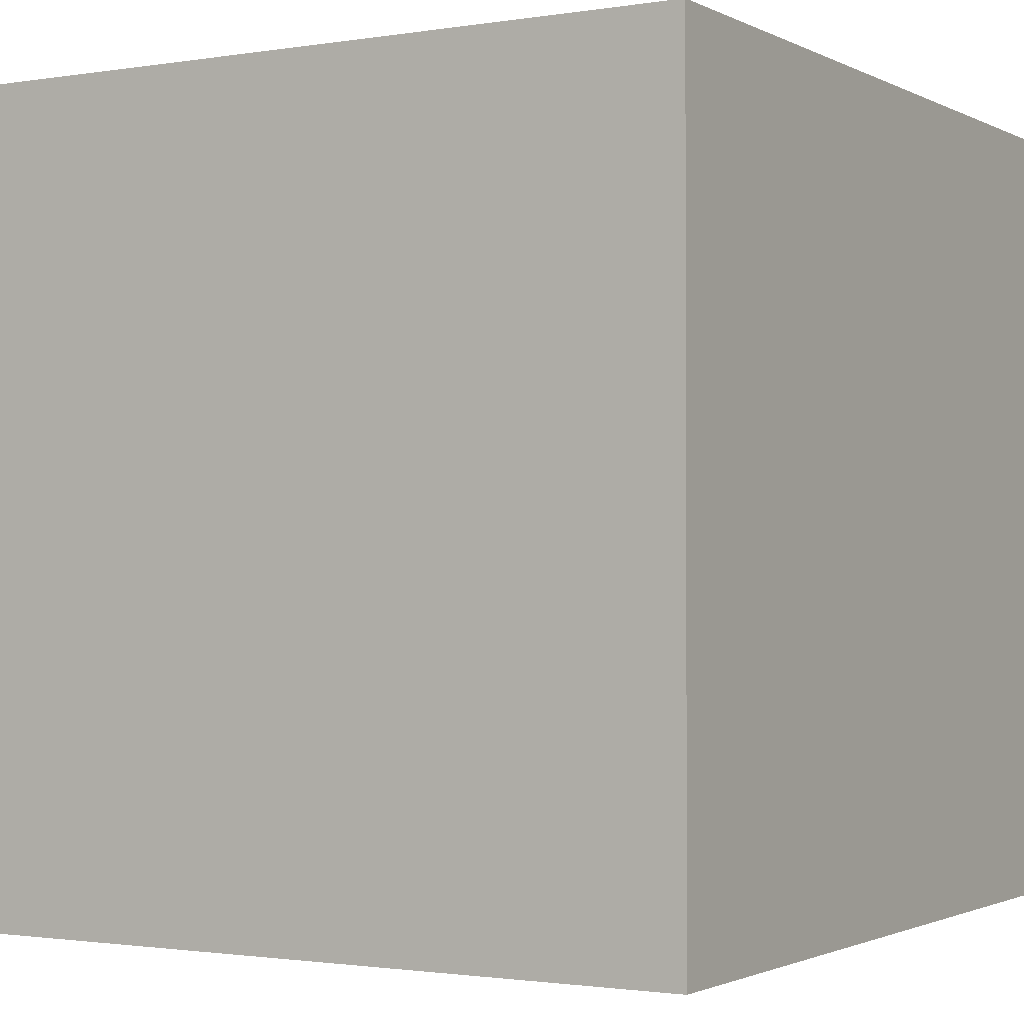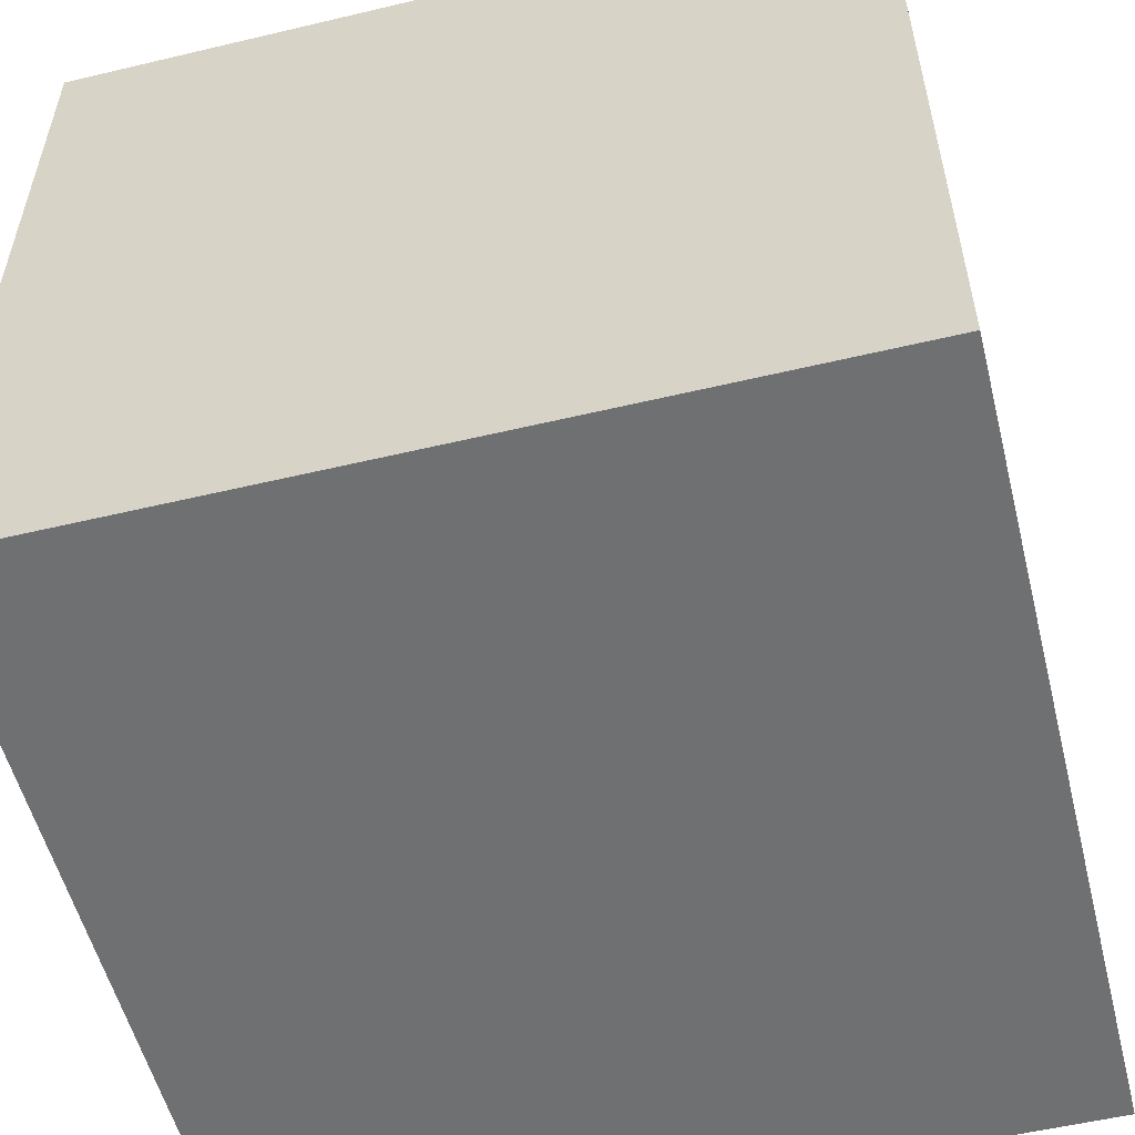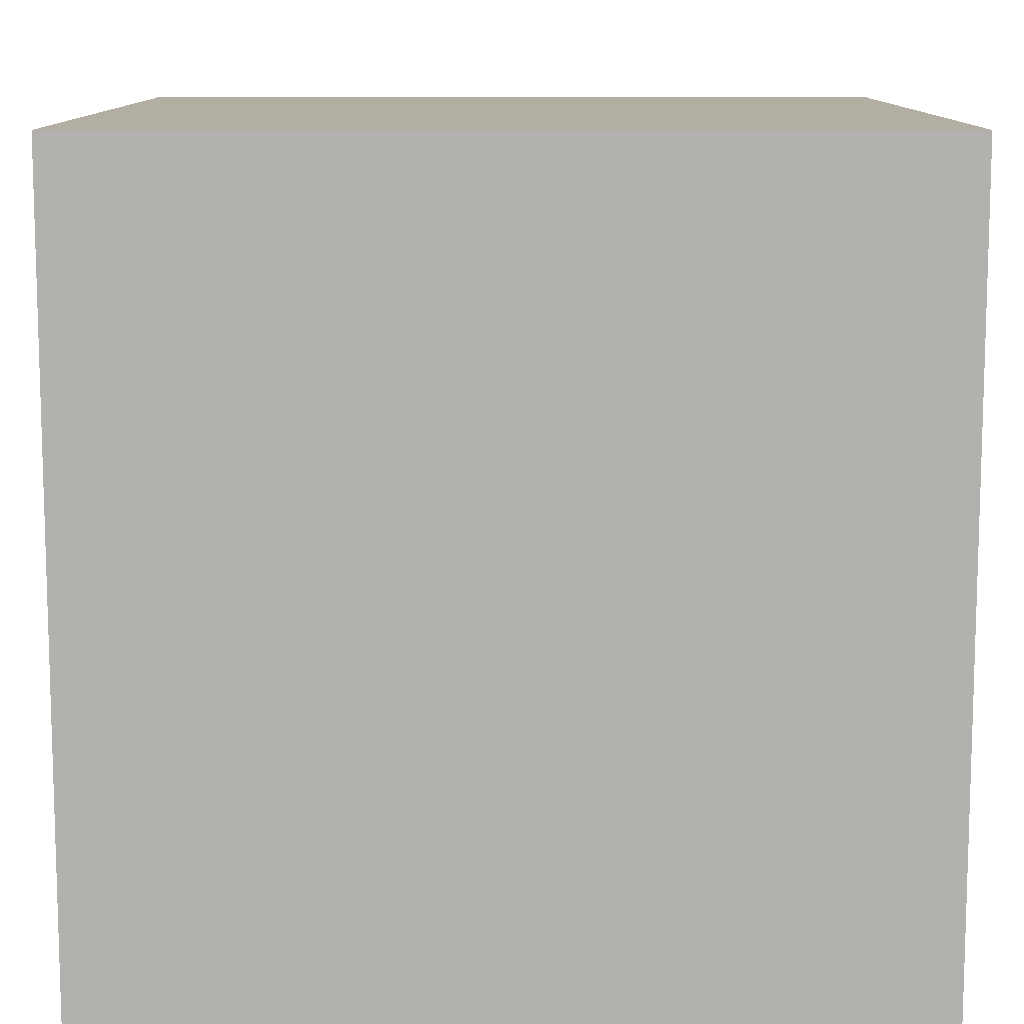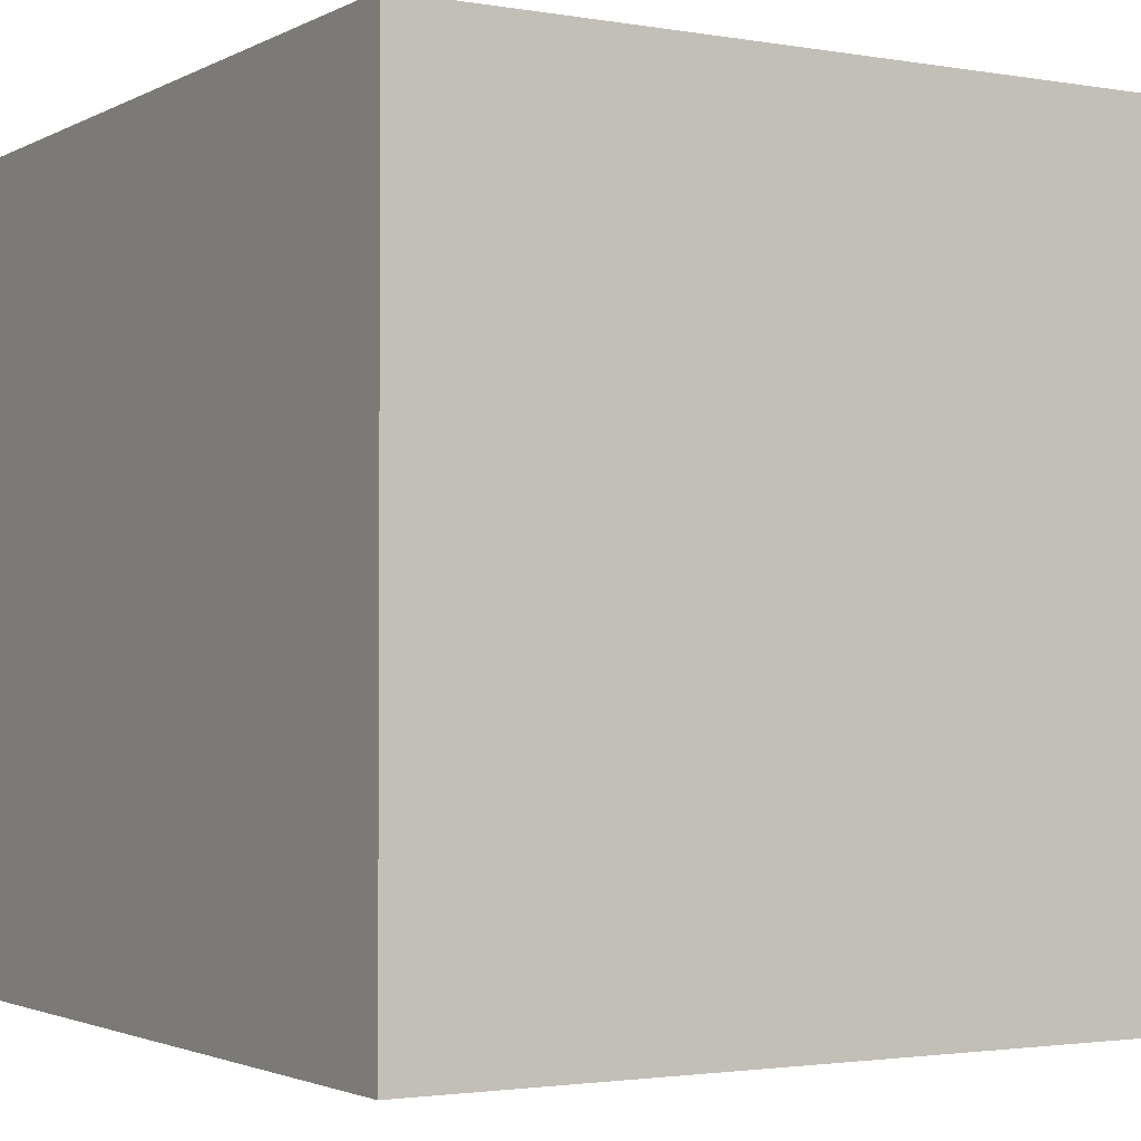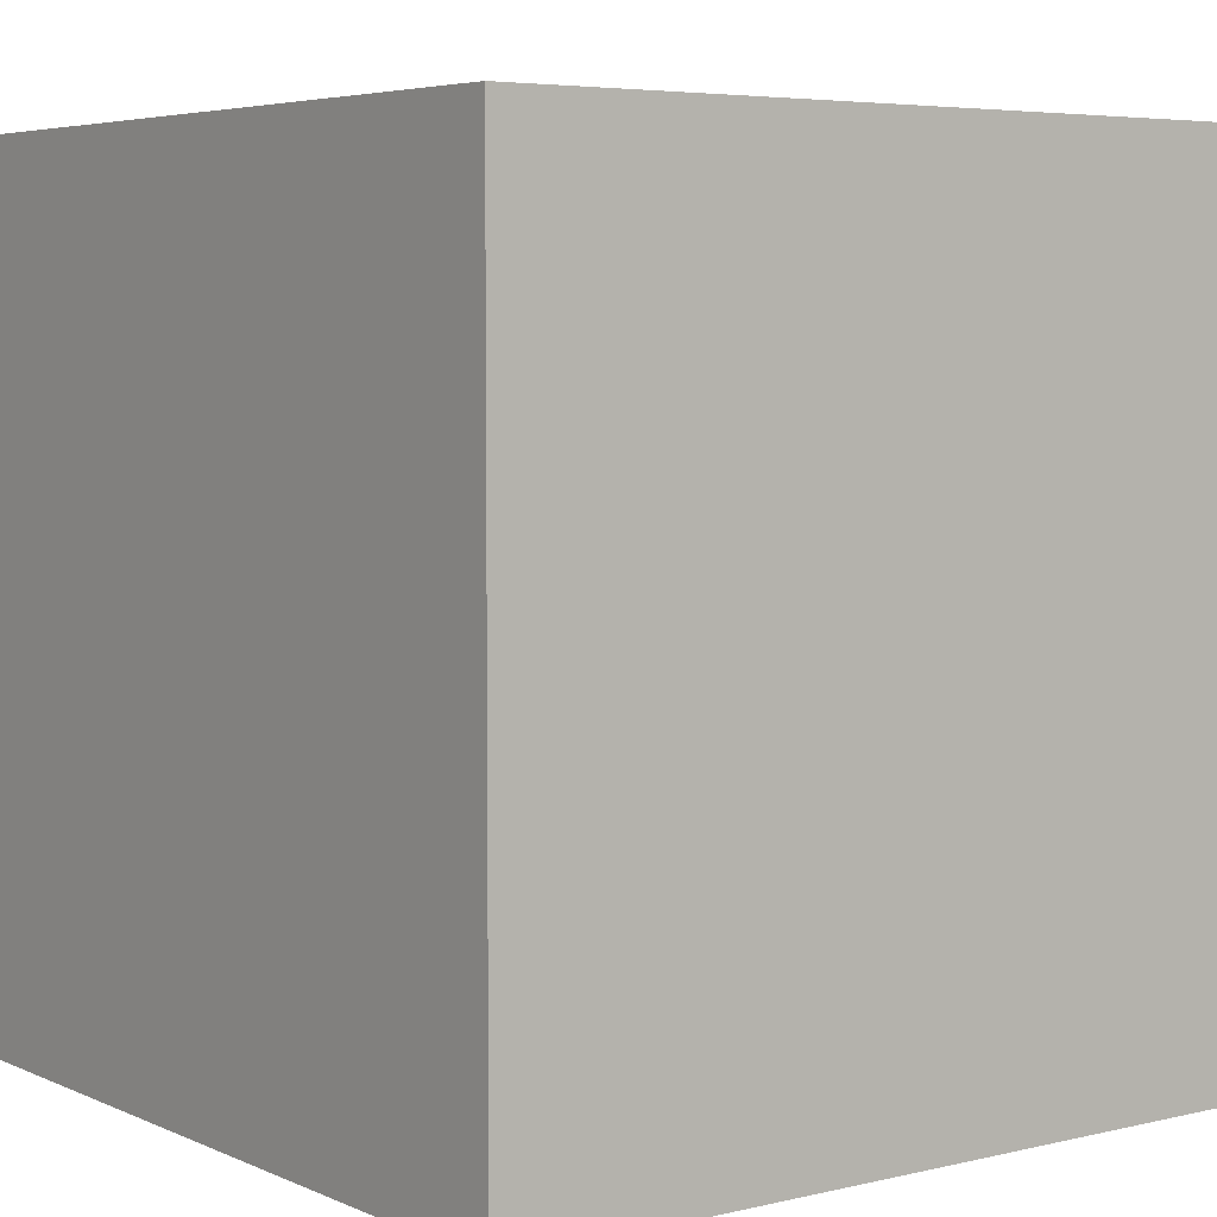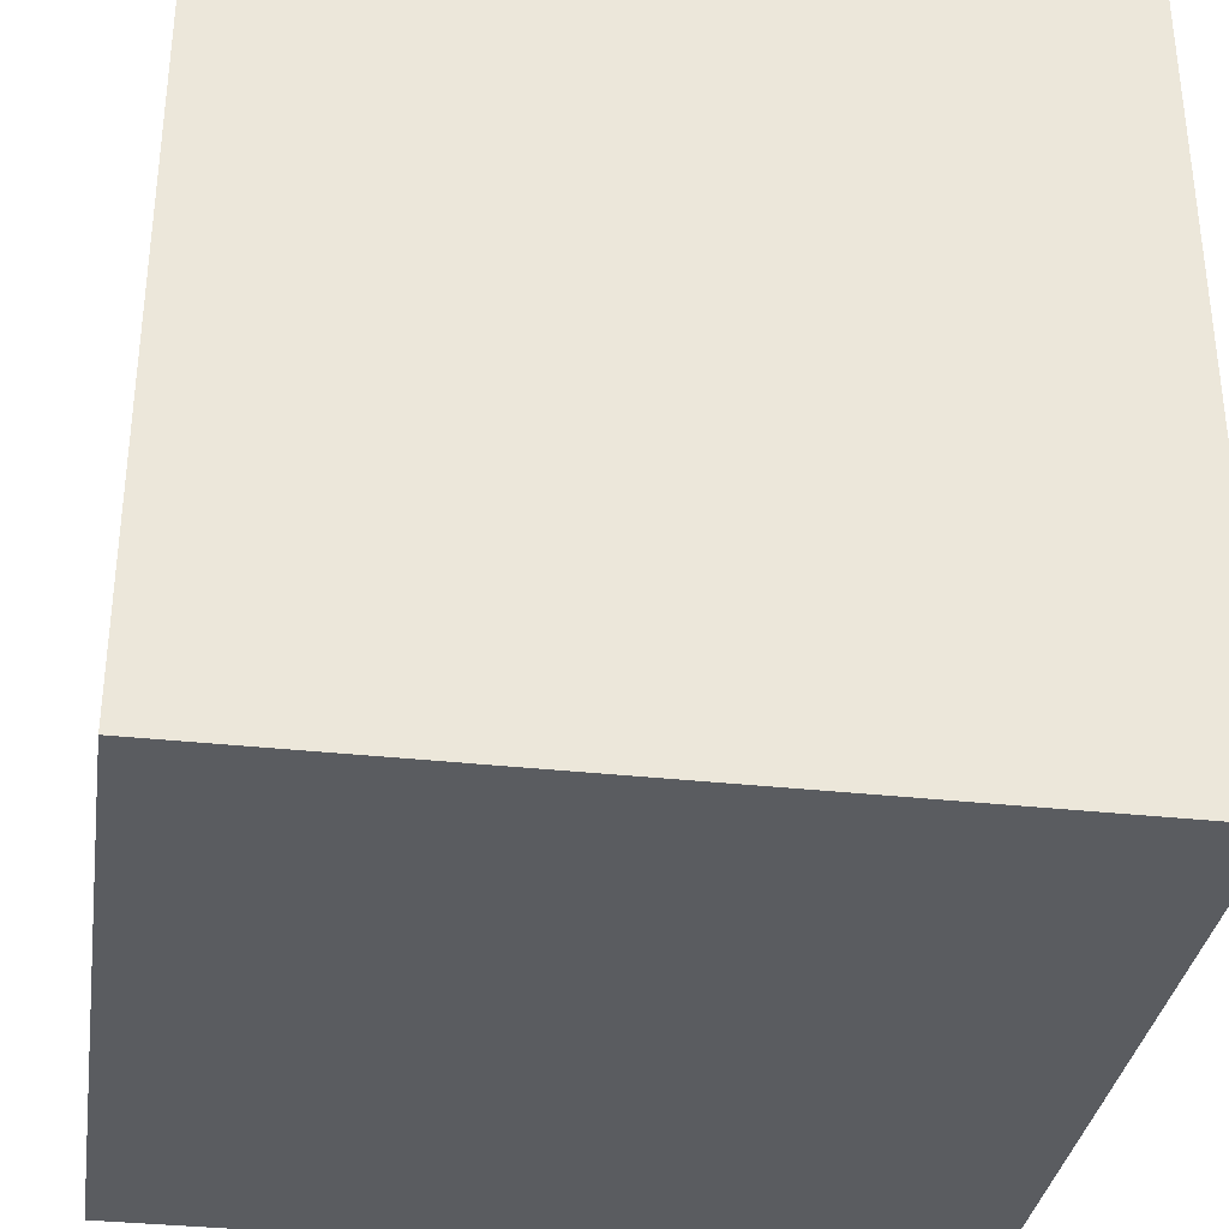
<metadata>
{"format":"obj","ext":"obj","renderer":"f3d","projection":"perspective","resolution":1024,"background":"white","views":[{"elev":-1.5,"azim":-59.3,"up":"+Y"},{"elev":-54.9,"azim":-165.9,"up":"+Z"},{"elev":-79.2,"azim":-90.0,"up":"+Z"},{"elev":-2.2,"azim":59.1,"up":"+Y"},{"elev":5.1,"azim":-36.7,"up":"+Z"},{"elev":-33.9,"azim":171.5,"up":"+Z"}]}
</metadata>
<code>
o Cube
v 1 -1 -1
v 1 -1 1
v -1 -1 1
v -1 -1 -1
v 1 1 -1
v 1 1 1
v -1 1 1
v -1 1 -1
f 2 3 4
f 5 8 7
f 5 6 2
f 2 6 7
f 7 8 4
f 1 4 8
f 1 2 4
f 6 5 7
f 1 5 2
f 3 2 7
f 3 7 4
f 5 1 8

</code>
